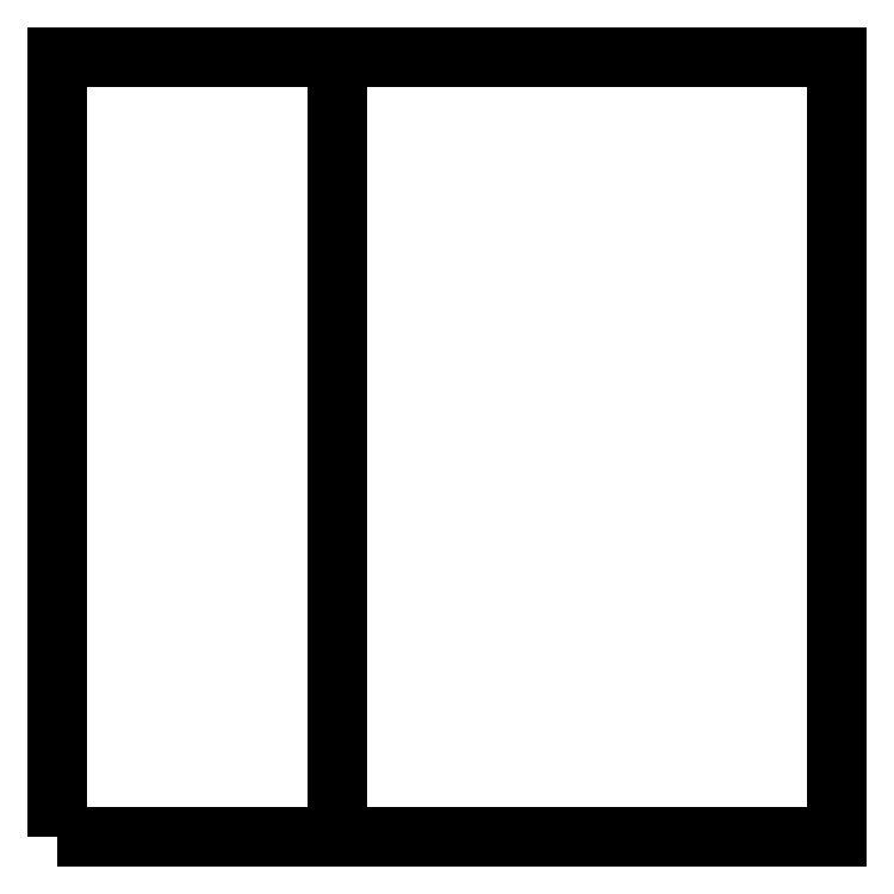
<metadata>
{"format":"dxf","ext":"dxf","renderer":"ezdxf+matplotlib","layout":"modelspace","background":"white","min_lineweight":24,"dpi":150}
</metadata>
<code>
0
SECTION
2
ENTITIES
0
POLYLINE
8
0
66
1
70
1
0
VERTEX
8
0
10
-1.078e+04
20
-1529
0
VERTEX
8
0
10
-1.078e+04
20
-1029
0
VERTEX
8
0
10
-1.028e+04
20
-1029
0
VERTEX
8
0
10
-1.028e+04
20
-1529
0
VERTEX
8
0
10
-1.078e+04
20
-1529
0
SEQEND
0
POLYLINE
8
0
66
1
70
0
0
VERTEX
8
0
10
-1.06e+04
20
-1031
0
VERTEX
8
0
10
-1.06e+04
20
-1525
0
SEQEND
0
ENDSEC
0
EOF

</code>
